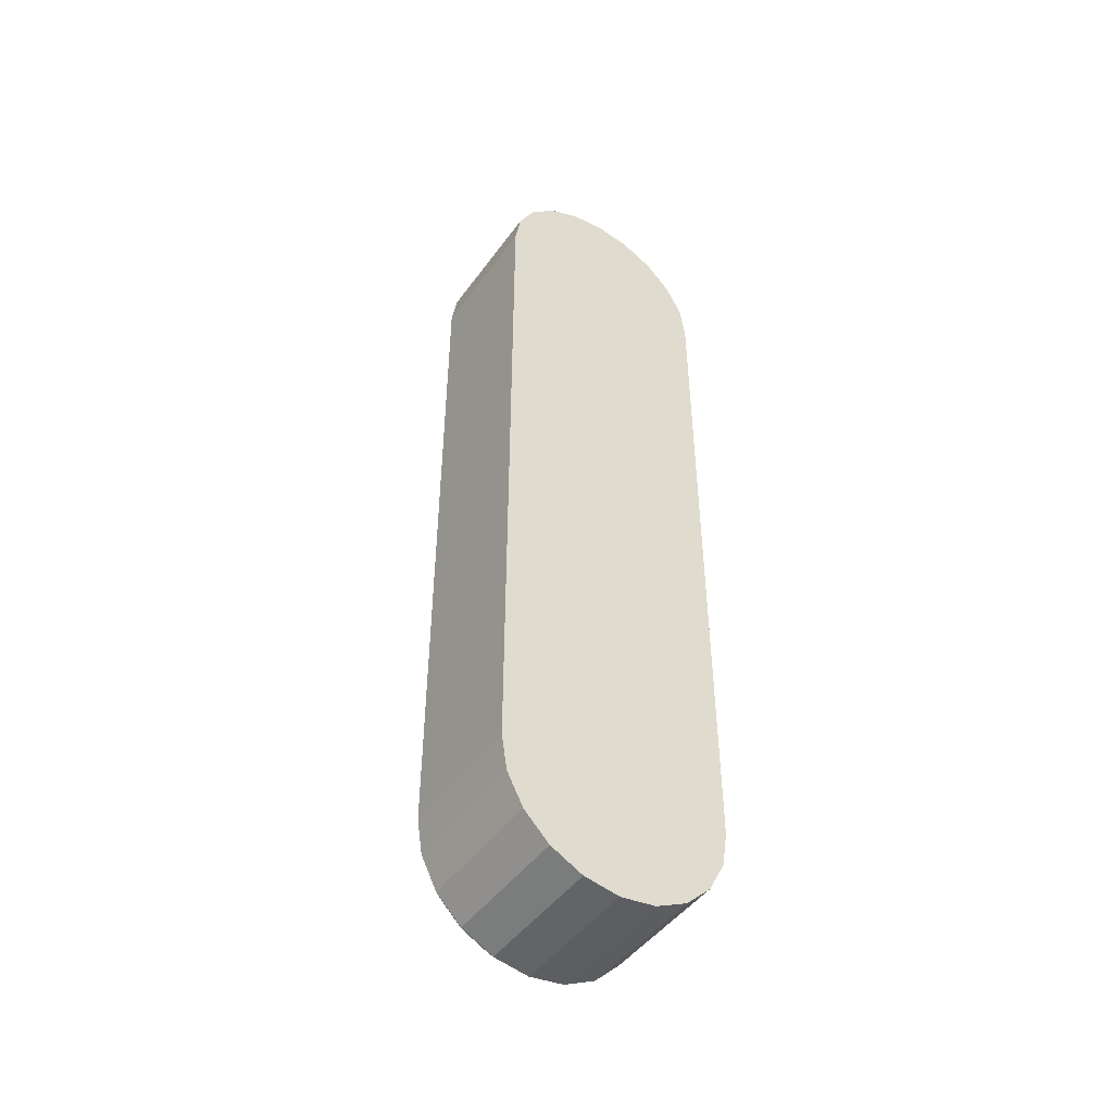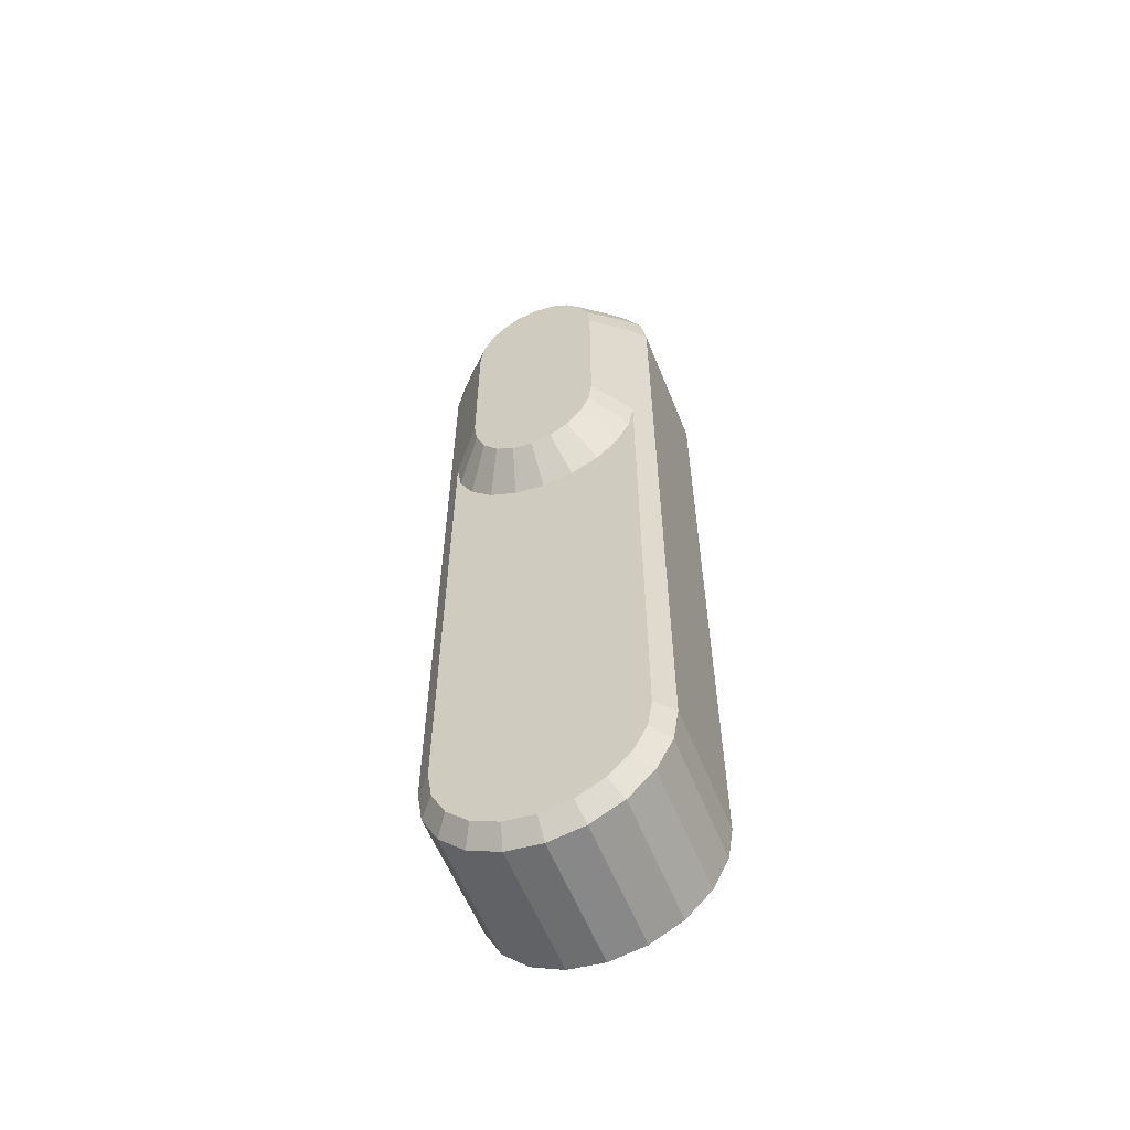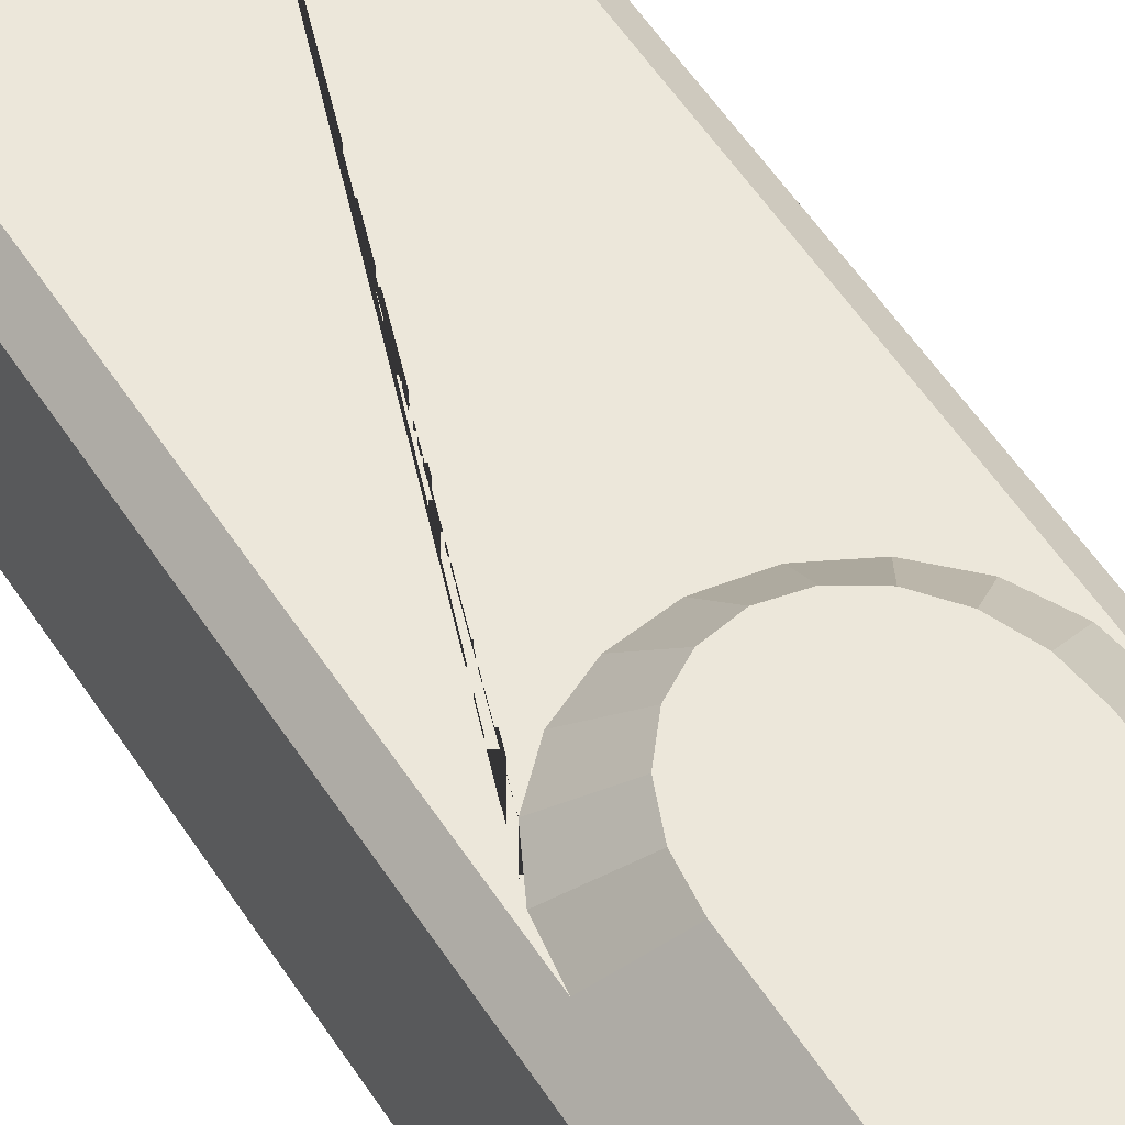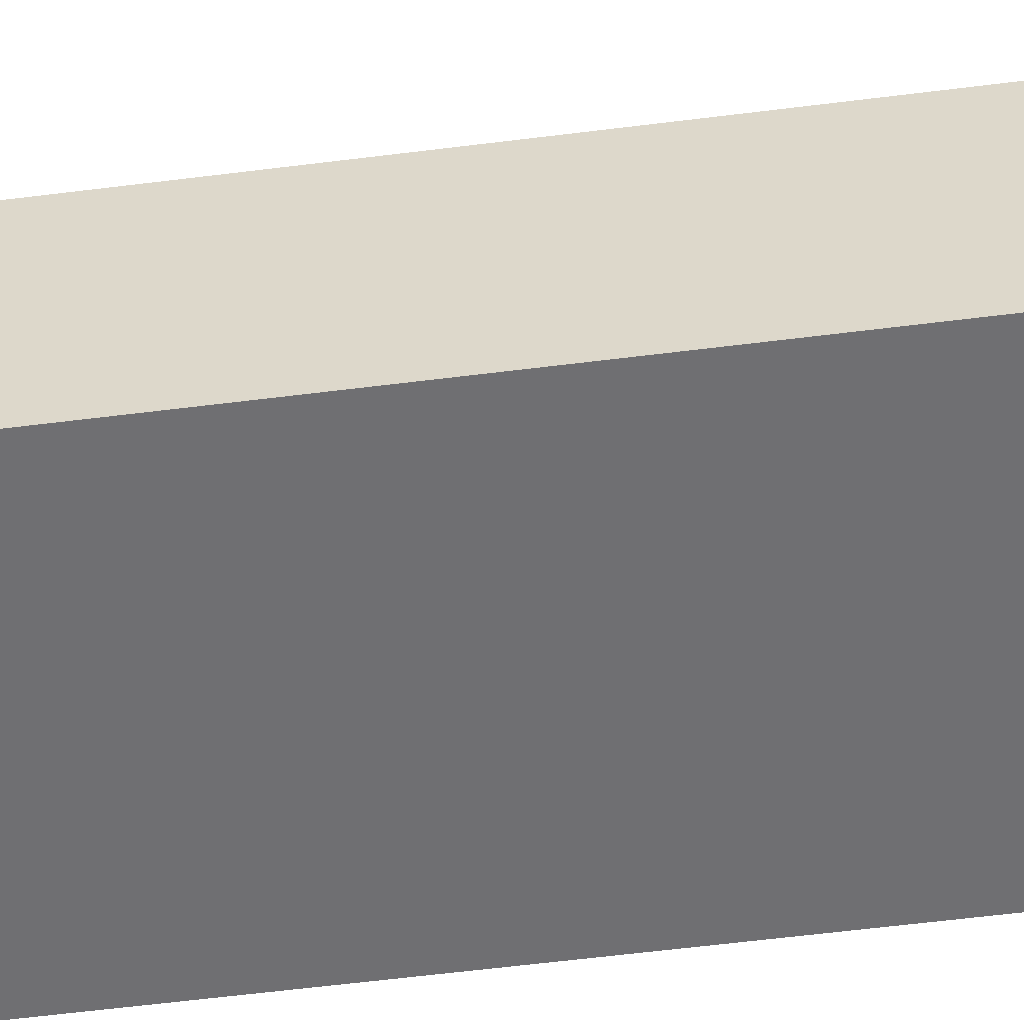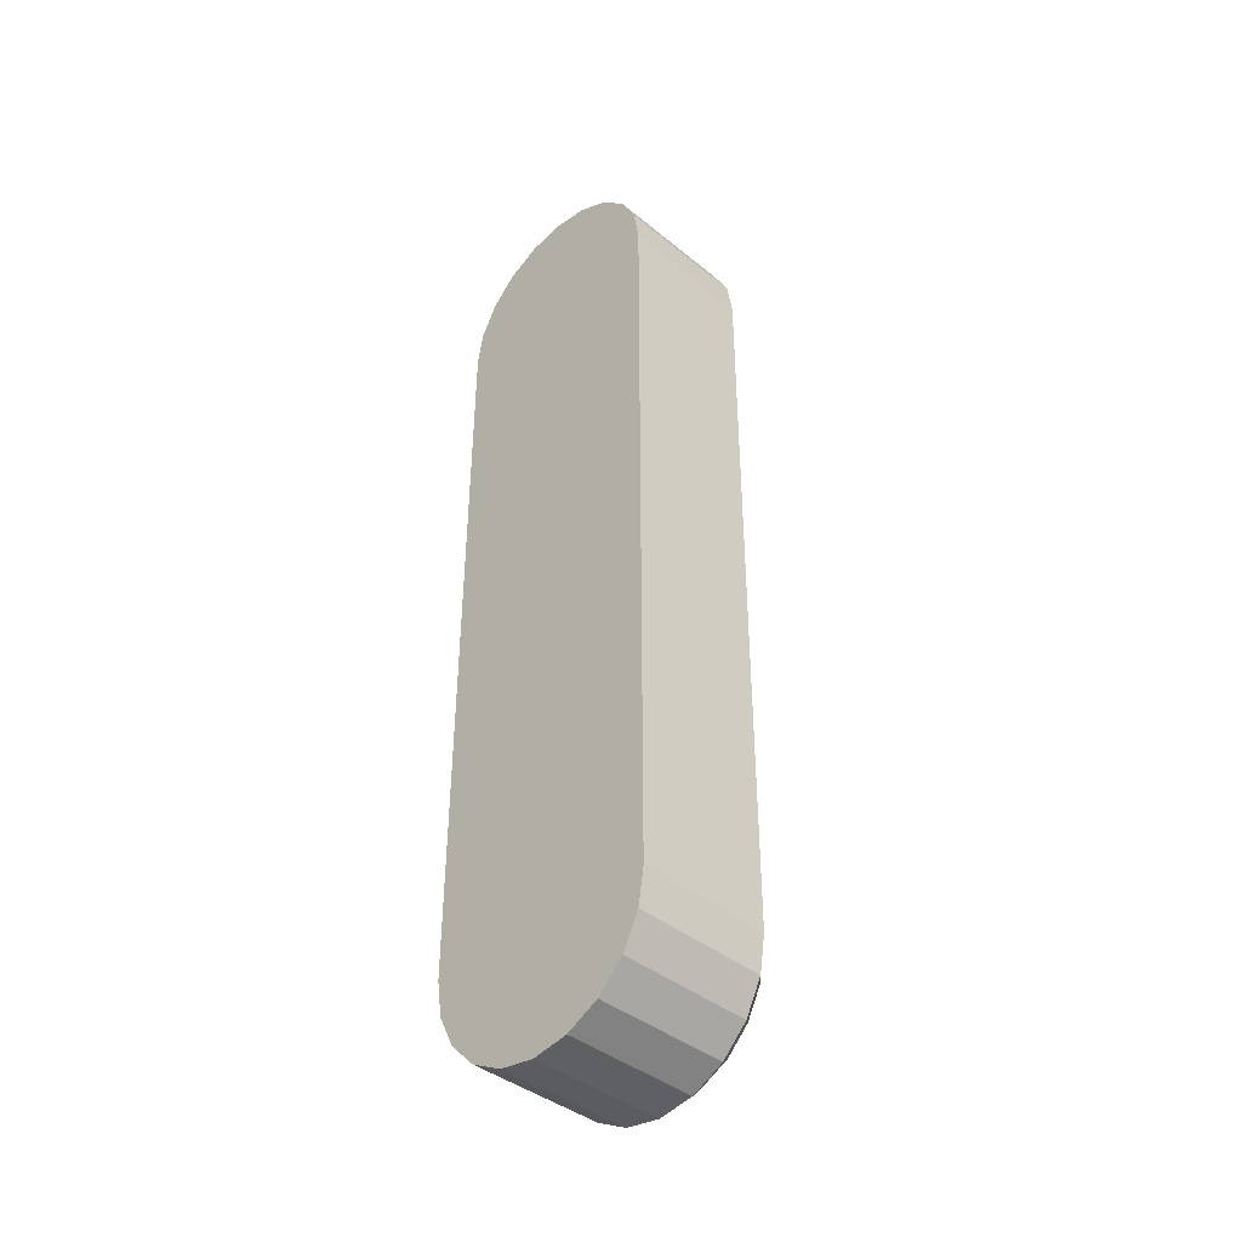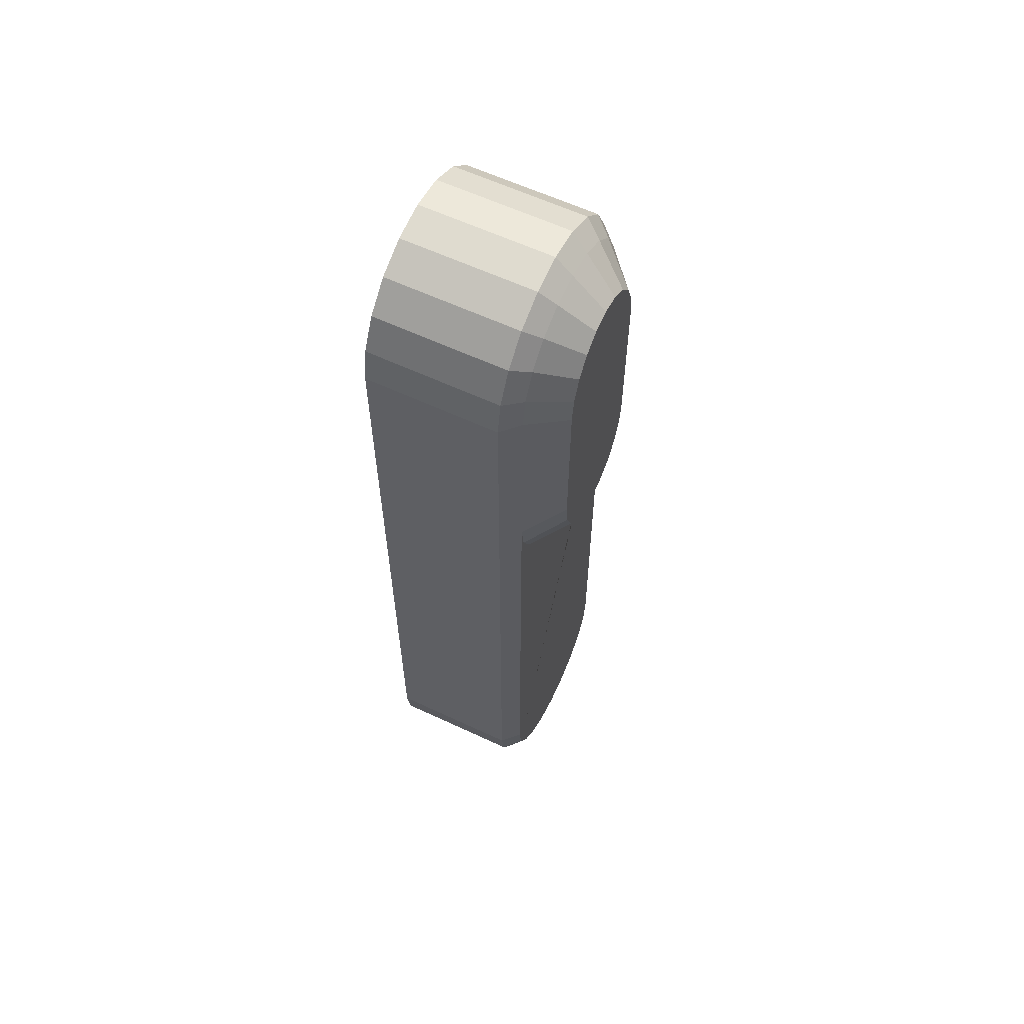
<metadata>
{"format":"obj","ext":"obj","renderer":"f3d","projection":"perspective","resolution":1024,"background":"white","views":[{"elev":-47.0,"azim":145.9,"up":"+Y"},{"elev":-58.9,"azim":21.9,"up":"+Y"},{"elev":52.7,"azim":148.4,"up":"+Z"},{"elev":-54.7,"azim":97.8,"up":"+Z"},{"elev":-40.7,"azim":-134.7,"up":"+Y"},{"elev":60.9,"azim":-64.5,"up":"+Y"}]}
</metadata>
<code>
o Cube
v 17.5 55 -11.25
v 14.16 65.29 8.75
v 10.29 69.16 8.75
v 5.408 71.64 8.75
v 17.5 -55 8.75
v 17.5 55 8.75
v 0 72.5 -11.25
v 5.408 71.64 -11.25
v 10.29 69.16 -11.25
v 14.16 65.29 -11.25
v 16.64 60.41 -11.25
v -17.5 55 -11.25
v -16.64 60.41 -11.25
v -14.16 65.29 -11.25
v -10.29 69.16 -11.25
v -5.408 71.64 -11.25
v 0 -72.5 -11.25
v -17.5 -55 -11.25
v -5.408 -71.64 -11.25
v -10.29 -69.16 -11.25
v -14.16 -65.29 -11.25
v -16.64 -60.41 -11.25
v 17.5 -55 -11.25
v 16.64 -60.41 -11.25
v 14.16 -65.29 -11.25
v 10.29 -69.16 -11.25
v 5.408 -71.64 -11.25
v 16.64 60.41 8.75
v 0 72.5 8.75
v -5.408 71.64 8.75
v -10.29 69.16 8.75
v -14.16 65.29 8.75
v -16.64 60.41 8.75
v -17.5 55 8.75
v -5.408 -71.64 8.75
v -10.29 -69.16 8.75
v -14.16 -65.29 8.75
v -16.64 -60.41 8.75
v -17.5 -55 8.75
v 0 -72.5 8.75
v 5.408 -71.64 8.75
v 10.29 -69.16 8.75
v 14.16 -65.29 8.75
v 16.64 -60.41 8.75
v -15 -55 11.25
v -14.27 -59.64 11.25
v -12.14 -63.82 11.25
v -8.817 -67.14 11.25
v -4.635 -69.27 11.25
v 5e-06 -70 11.25
v 4.635 -69.27 11.25
v 8.817 -67.14 11.25
v 12.14 -63.82 11.25
v 14.27 -59.64 11.25
v 15 -55 11.25
v 0 70 11.25
v -4.635 69.27 11.25
v -8.817 67.14 11.25
v -12.14 63.82 11.25
v -14.27 59.64 11.25
v 14.27 59.64 11.25
v -15 55 11.25
v 15 55 11.25
v 12.14 63.82 11.25
v 8.817 67.14 11.25
v 4.635 69.27 11.25
v -15 25 11.25
v -14.27 20.36 11.25
v -12.14 16.18 11.25
v -8.817 12.86 11.25
v -4.635 10.73 11.25
v 5e-06 10 11.25
v 4.635 10.73 11.25
v 8.817 12.86 11.25
v 12.14 16.18 11.25
v 14.27 20.36 11.25
v 15 25 11.25
v -3.09 64.39 16.25
v -0 65 16.25
v -5.878 62.61 16.25
v -8.09 59.85 16.25
v -9.511 56.36 16.25
v 3.09 64.39 16.25
v 8.09 59.85 16.25
v 9.511 56.36 16.25
v 10 52.5 16.25
v -10 52.5 16.25
v 5.878 62.61 16.25
v -9.511 23.64 16.25
v -10 27.5 16.25
v -8.09 20.15 16.25
v -5.878 17.39 16.25
v -3.09 15.61 16.25
v 3e-06 15 16.25
v 3.09 15.61 16.25
v 5.878 17.39 16.25
v 8.09 20.15 16.25
v 9.511 23.64 16.25
v 10 27.5 16.25
f 1 12 13 14 15 16 7 8 9 10 11
f 39 34 12 18
f 18 12 1 23
f 18 23 24 25 26 27 17 19 20 21 22
f 29 7 16 30
f 30 16 15 31
f 31 15 14 32
f 32 14 13 33
f 33 13 12 34
f 40 17 27 41
f 41 27 26 42
f 42 26 25 43
f 43 25 24 44
f 44 24 23 5
f 22 38 39 18
f 21 37 38 22
f 20 36 37 21
f 19 35 36 20
f 17 40 35 19
f 11 28 6 1
f 10 2 28 11
f 9 3 2 10
f 8 4 3 9
f 7 29 4 8
f 23 1 6 5
f 6 28 61 63
f 28 2 64 61
f 2 3 65 64
f 3 4 66 65
f 4 29 56 66
f 29 30 57 56
f 30 31 58 57
f 31 32 59 58
f 32 33 60 59
f 33 34 62 60
f 6 63 77 55 5
f 39 45 67 62 34
f 39 38 46 45
f 38 37 47 46
f 37 36 48 47
f 36 35 49 48
f 35 40 50 49
f 40 41 51 50
f 41 42 52 51
f 42 43 53 52
f 43 44 54 53
f 44 5 55 54
f 46 47 48 49 50 51 52 53 54 55 77 76 75 74 73 72 71 70 69 68 67 45
f 74 75 97 96
f 80 81 82 87 90 89 91 92 93 94 95 96 97 98 99 86 85 84 88 83 79 78
f 59 60 82 81
f 67 68 89 90
f 77 63 86 99
f 75 76 98 97
f 68 69 91 89
f 76 77 99 98
f 69 70 92 91
f 66 56 79 83
f 70 71 93 92
f 62 67 90 87
f 61 64 84 85
f 71 72 94 93
f 56 57 78 79
f 63 61 85 86
f 72 73 95 94
f 57 58 80 78
f 64 65 88 84
f 60 62 87 82
f 73 74 96 95
f 58 59 81 80
f 65 66 83 88

</code>
